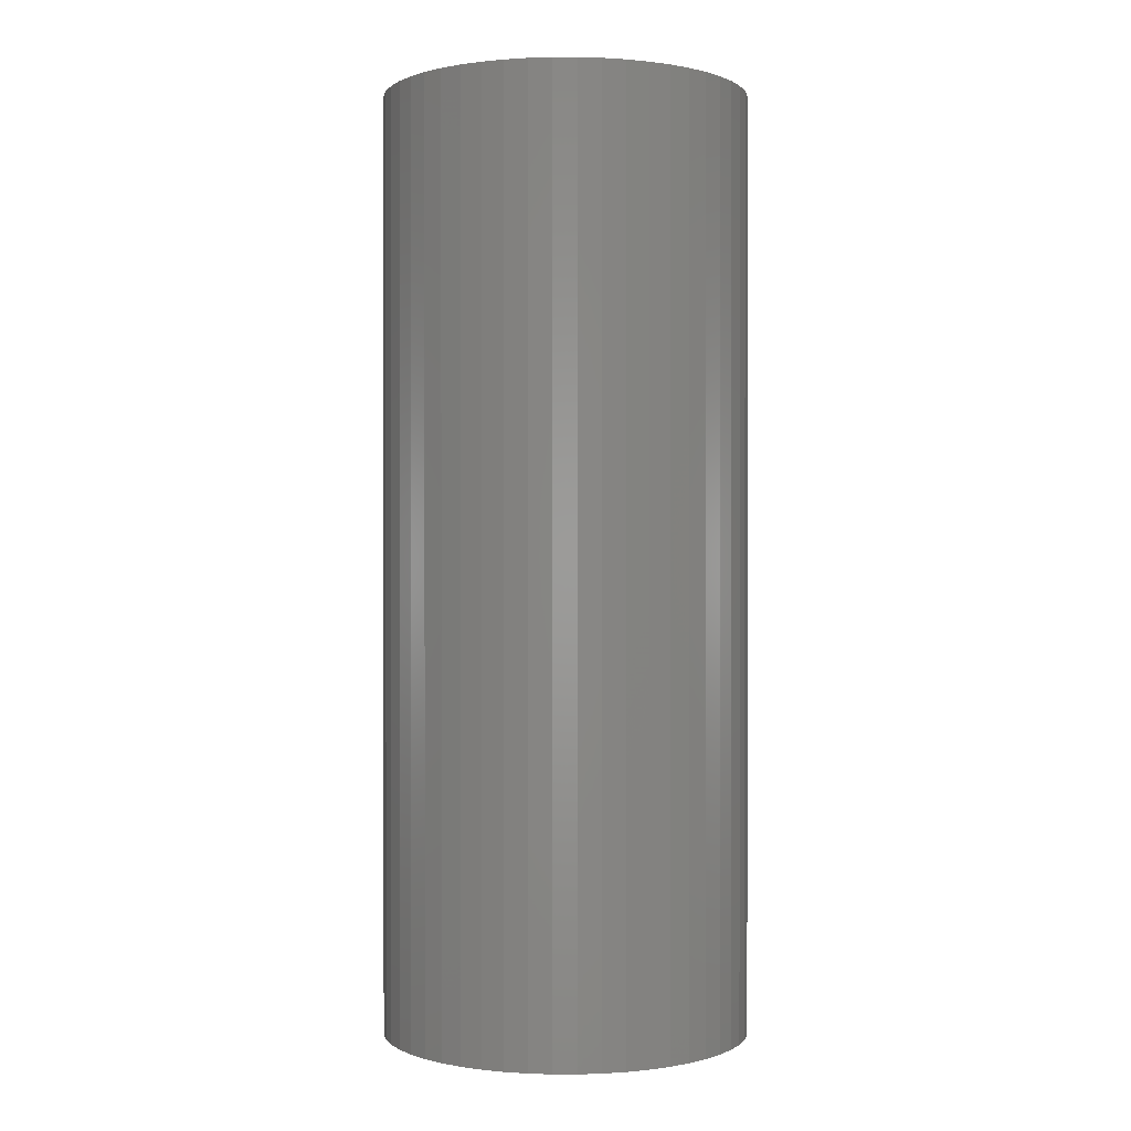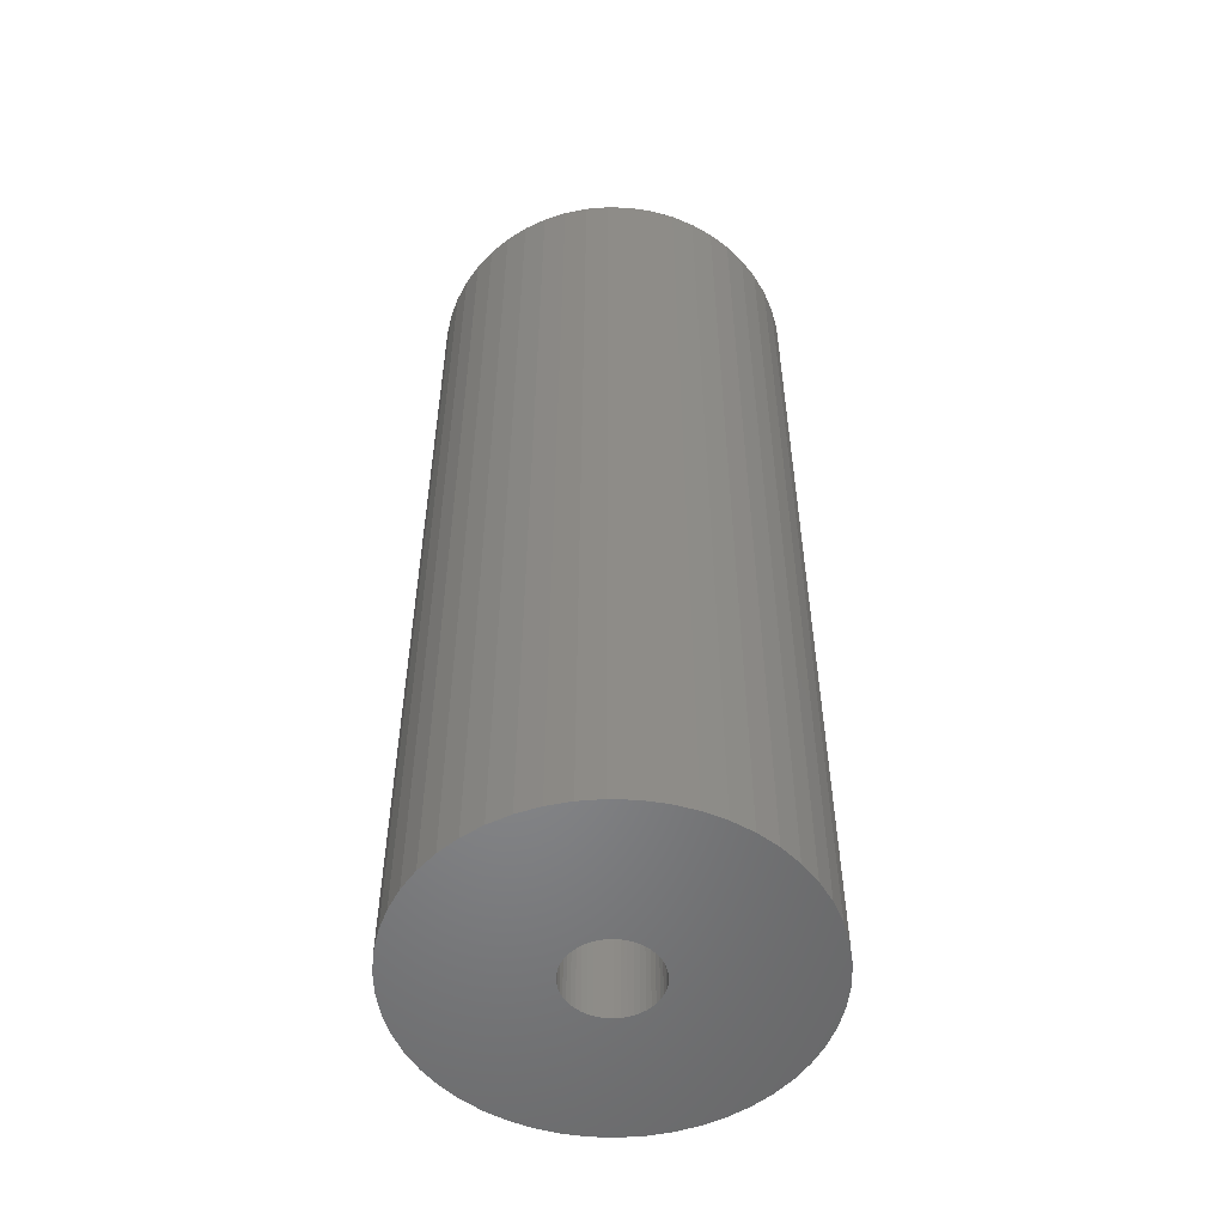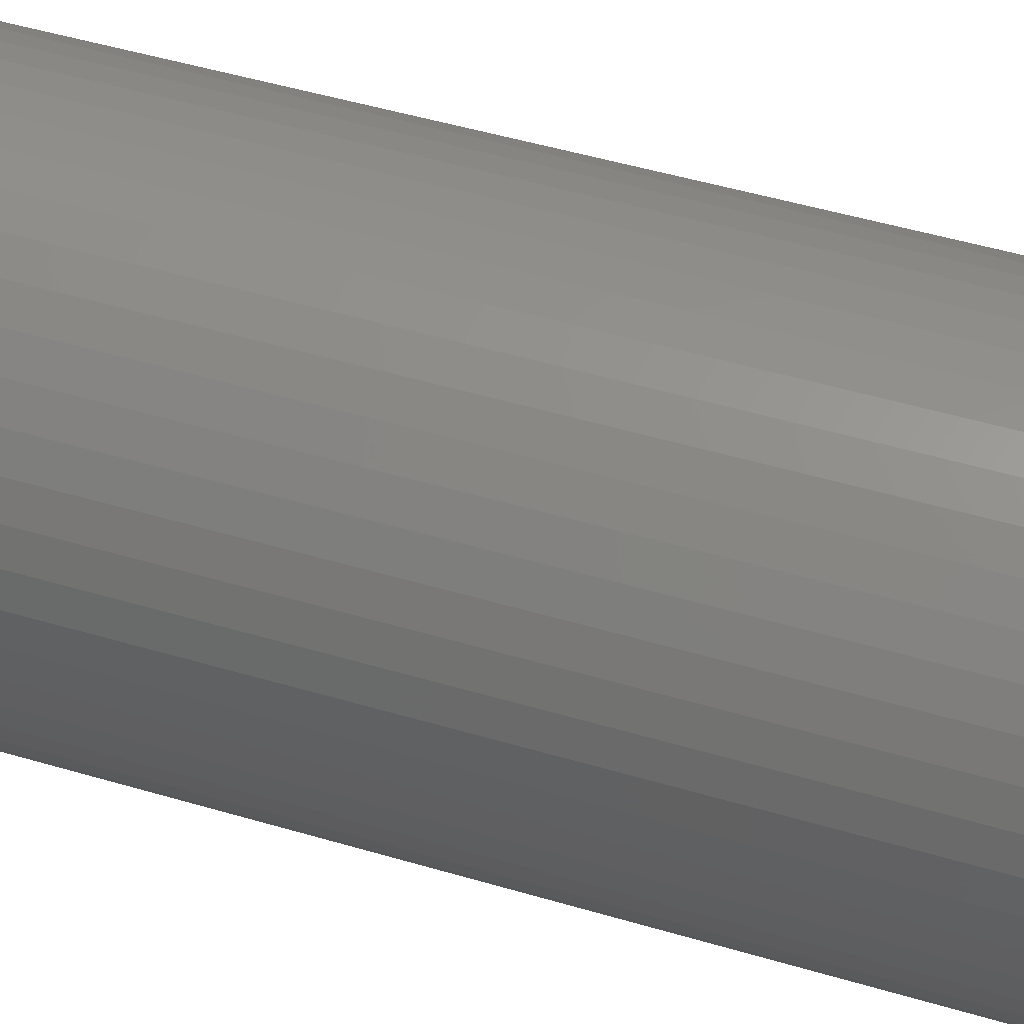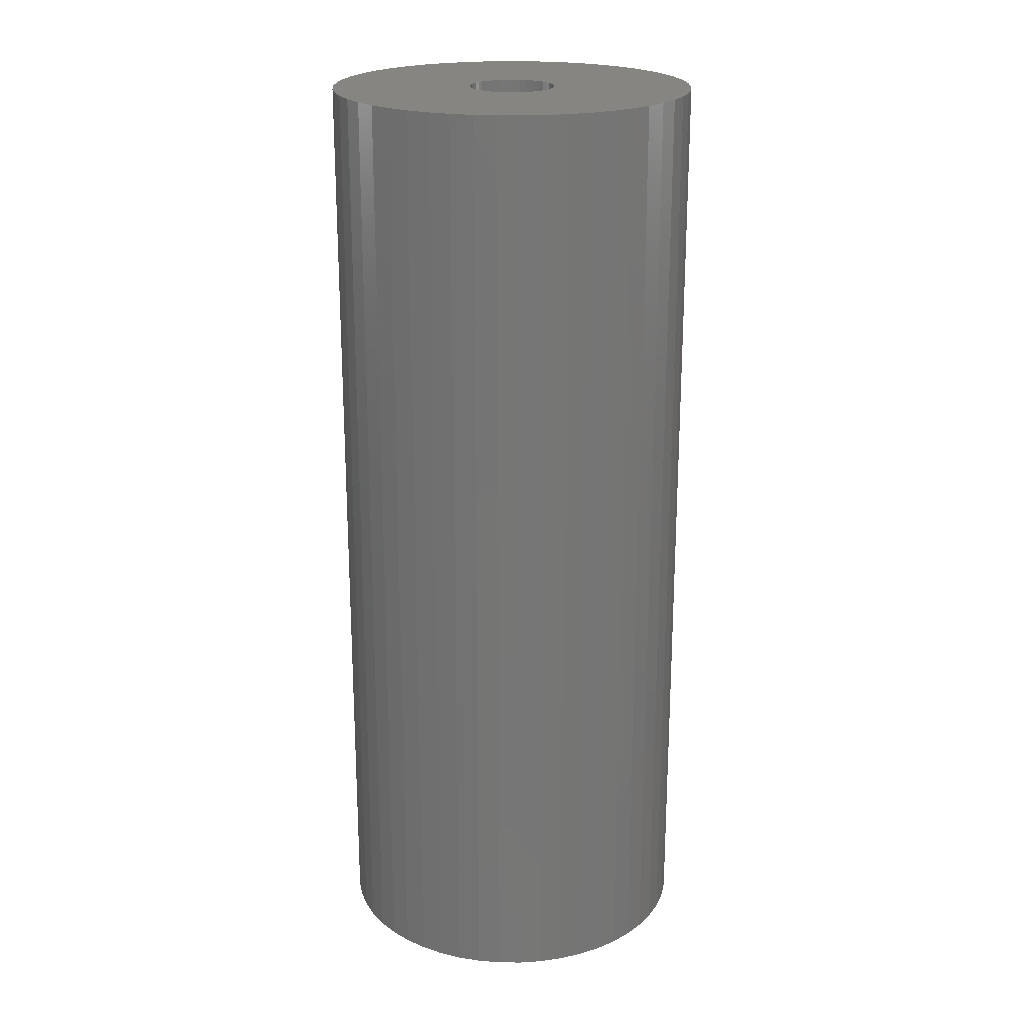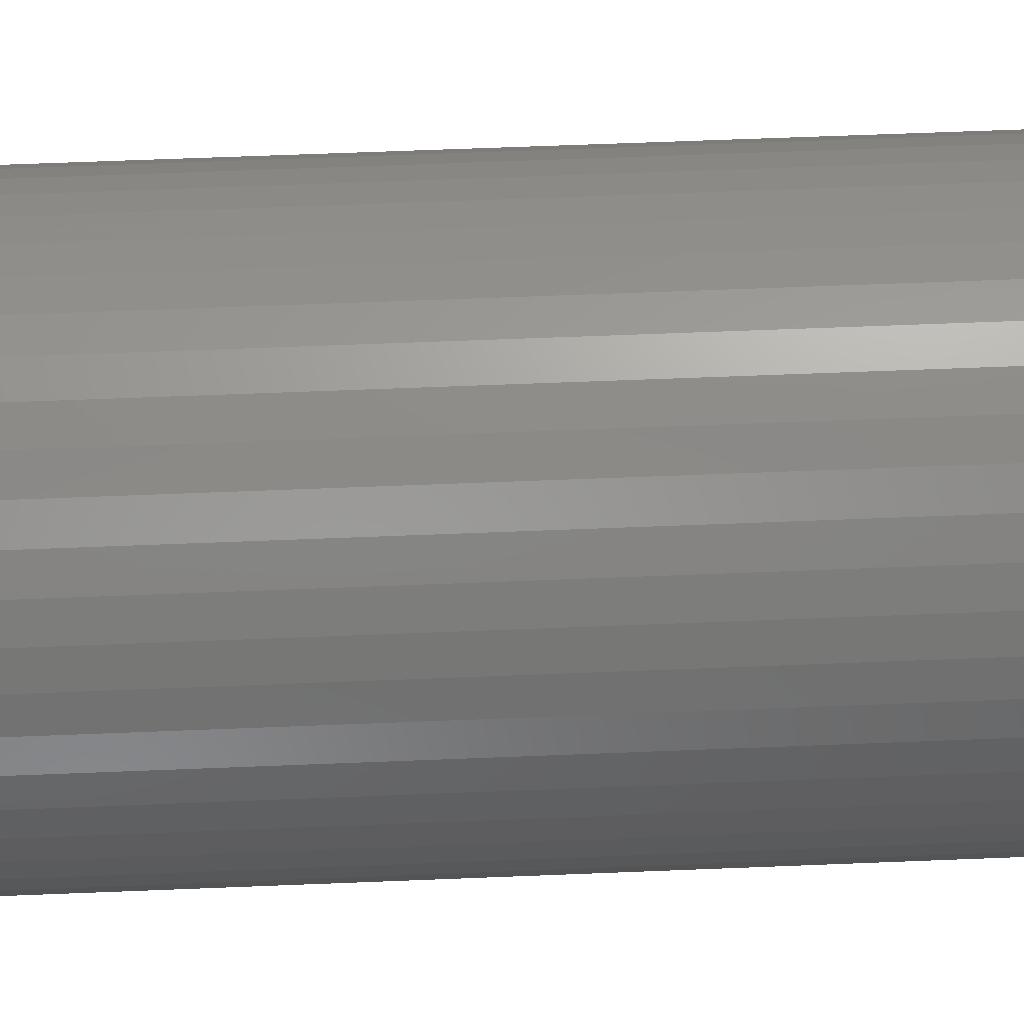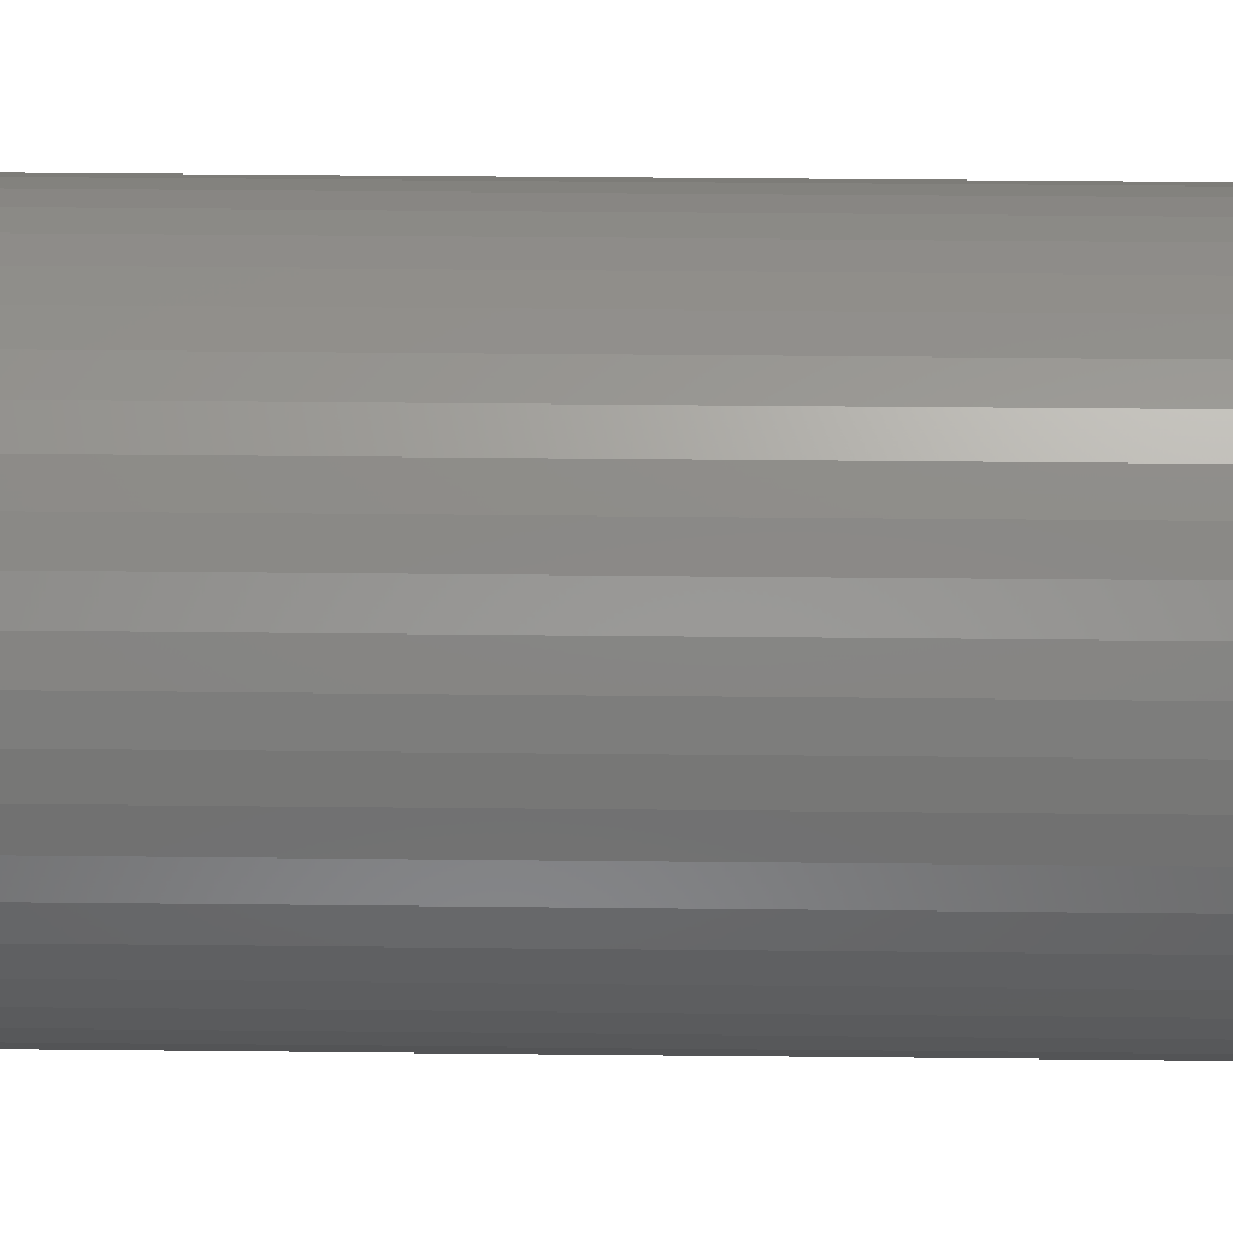
<metadata>
{"format":"stl","ext":"stl","renderer":"f3d","projection":"perspective","resolution":1024,"background":"white","views":[{"elev":0.2,"azim":129.7,"up":"+Z"},{"elev":-53.3,"azim":-59.8,"up":"+Z"},{"elev":47.8,"azim":108.6,"up":"+Y"},{"elev":21.4,"azim":-13.7,"up":"+Z"},{"elev":60.4,"azim":-92.4,"up":"+Y"},{"elev":38.3,"azim":-89.2,"up":"+Y"}]}
</metadata>
<code>
# stl→obj: 200 verts, 400 faces
v 17 0 43.5
v 16.87 2.131 -43.5
v 16.87 2.131 43.5
v 17 0 -43.5
v -17 0 -43.5
v -16.87 2.131 43.5
v -16.87 2.131 -43.5
v -17 0 43.5
v 1.067 16.97 -43.5
v -1.067 16.97 43.5
v 1.067 16.97 43.5
v -1.067 16.97 -43.5
v -1.067 -16.97 -43.5
v 1.067 -16.97 43.5
v -1.067 -16.97 43.5
v 1.067 -16.97 -43.5
v 12.39 11.64 -43.5
v 10.84 13.1 43.5
v 12.39 11.64 43.5
v 10.84 13.1 -43.5
v -10.84 13.1 -43.5
v -12.39 11.64 43.5
v -10.84 13.1 43.5
v -12.39 11.64 -43.5
v -5.253 16.17 -43.5
v -7.238 15.38 43.5
v -5.253 16.17 43.5
v -7.238 15.38 -43.5
v 15.81 6.258 43.5
v 14.9 8.19 -43.5
v 14.9 8.19 43.5
v 15.81 6.258 -43.5
v 7.238 15.38 -43.5
v 5.253 16.17 43.5
v 7.238 15.38 43.5
v 5.253 16.17 -43.5
v 3.185 16.7 43.5
v 3.185 16.7 -43.5
v 9.109 14.35 -43.5
v 9.109 14.35 43.5
v -15.81 6.258 -43.5
v -14.9 8.19 43.5
v -14.9 8.19 -43.5
v -15.81 6.258 43.5
v 4 0 43.5
v 3.968 0.5013 43.5
v 16.47 4.228 43.5
v 16.87 -2.131 43.5
v 3.874 0.9948 43.5
v 3.968 -0.5013 43.5
v 3.719 1.472 43.5
v 16.47 -4.228 43.5
v 3.505 1.927 43.5
v 13.75 9.992 43.5
v 3.874 -0.9948 43.5
v 3.236 2.351 43.5
v 15.81 -6.258 43.5
v 2.916 2.738 43.5
v 3.719 -1.472 43.5
v 2.55 3.082 43.5
v 14.9 -8.19 43.5
v 2.143 3.377 43.5
v 3.505 -1.927 43.5
v 1.703 3.619 43.5
v 13.75 -9.992 43.5
v 3.236 -2.351 43.5
v 1.236 3.804 43.5
v 0.7495 3.929 43.5
v 0.2512 3.992 43.5
v -0.2512 3.992 43.5
v -0.7495 3.929 43.5
v -3.185 16.7 43.5
v -1.236 3.804 43.5
v -1.703 3.619 43.5
v -2.143 3.377 43.5
v -9.109 14.35 43.5
v -2.55 3.082 43.5
v -2.916 2.738 43.5
v -3.236 2.351 43.5
v -13.75 9.992 43.5
v 12.39 -11.64 43.5
v 2.916 -2.738 43.5
v 10.84 -13.1 43.5
v 2.55 -3.082 43.5
v 9.109 -14.35 43.5
v 2.143 -3.377 43.5
v 7.238 -15.38 43.5
v 1.703 -3.619 43.5
v 5.253 -16.17 43.5
v 1.236 -3.804 43.5
v 3.185 -16.7 43.5
v 0.7495 -3.929 43.5
v 0.2512 -3.992 43.5
v -0.2512 -3.992 43.5
v -0.7495 -3.929 43.5
v -3.185 -16.7 43.5
v -1.236 -3.804 43.5
v -5.253 -16.17 43.5
v -1.703 -3.619 43.5
v -7.238 -15.38 43.5
v -2.143 -3.377 43.5
v -9.109 -14.35 43.5
v -2.55 -3.082 43.5
v -10.84 -13.1 43.5
v -2.916 -2.738 43.5
v -12.39 -11.64 43.5
v -3.236 -2.351 43.5
v -13.75 -9.992 43.5
v -3.505 -1.927 43.5
v -14.9 -8.19 43.5
v -3.719 -1.472 43.5
v -15.81 -6.258 43.5
v -3.874 -0.9948 43.5
v -16.47 -4.228 43.5
v -3.968 -0.5013 43.5
v -16.87 -2.131 43.5
v -4 0 43.5
v -3.505 1.927 43.5
v -3.719 1.472 43.5
v -3.874 0.9948 43.5
v -16.47 4.228 43.5
v -3.968 0.5013 43.5
v -3.185 16.7 -43.5
v 4 0 -43.5
v 16.87 -2.131 -43.5
v 3.968 -0.5013 -43.5
v 16.47 -4.228 -43.5
v 3.874 -0.9948 -43.5
v 15.81 -6.258 -43.5
v 3.968 0.5013 -43.5
v 3.719 -1.472 -43.5
v 14.9 -8.19 -43.5
v 16.47 4.228 -43.5
v 3.505 -1.927 -43.5
v 13.75 -9.992 -43.5
v 3.874 0.9948 -43.5
v 3.236 -2.351 -43.5
v 12.39 -11.64 -43.5
v 2.916 -2.738 -43.5
v 10.84 -13.1 -43.5
v 3.719 1.472 -43.5
v 2.55 -3.082 -43.5
v 9.109 -14.35 -43.5
v 2.143 -3.377 -43.5
v 7.238 -15.38 -43.5
v 3.505 1.927 -43.5
v 1.703 -3.619 -43.5
v 5.253 -16.17 -43.5
v 13.75 9.992 -43.5
v 3.236 2.351 -43.5
v 1.236 -3.804 -43.5
v 3.185 -16.7 -43.5
v 0.7495 -3.929 -43.5
v 0.2512 -3.992 -43.5
v -0.2512 -3.992 -43.5
v -0.7495 -3.929 -43.5
v -3.185 -16.7 -43.5
v -1.236 -3.804 -43.5
v -5.253 -16.17 -43.5
v -1.703 -3.619 -43.5
v -7.238 -15.38 -43.5
v -2.143 -3.377 -43.5
v -9.109 -14.35 -43.5
v -2.55 -3.082 -43.5
v -10.84 -13.1 -43.5
v -2.916 -2.738 -43.5
v -12.39 -11.64 -43.5
v -3.236 -2.351 -43.5
v -13.75 -9.992 -43.5
v 2.916 2.738 -43.5
v 2.55 3.082 -43.5
v 2.143 3.377 -43.5
v 1.703 3.619 -43.5
v 1.236 3.804 -43.5
v 0.7495 3.929 -43.5
v 0.2512 3.992 -43.5
v -0.2512 3.992 -43.5
v -0.7495 3.929 -43.5
v -1.236 3.804 -43.5
v -1.703 3.619 -43.5
v -2.143 3.377 -43.5
v -9.109 14.35 -43.5
v -2.55 3.082 -43.5
v -2.916 2.738 -43.5
v -3.236 2.351 -43.5
v -13.75 9.992 -43.5
v -3.505 1.927 -43.5
v -3.719 1.472 -43.5
v -3.874 0.9948 -43.5
v -16.47 4.228 -43.5
v -3.968 0.5013 -43.5
v -4 0 -43.5
v -3.505 -1.927 -43.5
v -14.9 -8.19 -43.5
v -3.719 -1.472 -43.5
v -15.81 -6.258 -43.5
v -3.874 -0.9948 -43.5
v -16.47 -4.228 -43.5
v -3.968 -0.5013 -43.5
v -16.87 -2.131 -43.5
f 1 2 3
f 2 1 4
f 5 6 7
f 6 5 8
f 9 10 11
f 10 9 12
f 13 14 15
f 14 13 16
f 17 18 19
f 18 17 20
f 21 22 23
f 22 21 24
f 25 26 27
f 26 25 28
f 29 30 31
f 30 29 32
f 33 34 35
f 34 33 36
f 36 37 34
f 37 36 38
f 39 35 40
f 35 39 33
f 41 42 43
f 42 41 44
f 45 1 3
f 46 3 47
f 1 45 48
f 49 47 29
f 50 48 45
f 51 29 31
f 48 50 52
f 53 31 54
f 55 52 50
f 56 54 19
f 52 55 57
f 58 19 18
f 59 57 55
f 60 18 40
f 57 59 61
f 62 40 35
f 63 61 59
f 64 35 34
f 61 63 65
f 66 65 63
f 3 46 45
f 47 49 46
f 29 51 49
f 31 53 51
f 54 56 53
f 67 34 37
f 19 58 56
f 18 60 58
f 40 62 60
f 35 64 62
f 34 67 64
f 68 37 11
f 37 68 67
f 11 69 68
f 11 70 69
f 10 70 11
f 70 10 71
f 72 71 10
f 71 72 73
f 27 73 72
f 73 27 74
f 26 74 27
f 74 26 75
f 76 75 26
f 75 76 77
f 23 77 76
f 77 23 78
f 22 78 23
f 78 22 79
f 80 79 22
f 65 66 81
f 82 81 66
f 81 82 83
f 84 83 82
f 83 84 85
f 86 85 84
f 85 86 87
f 88 87 86
f 87 88 89
f 90 89 88
f 89 90 91
f 92 91 90
f 91 92 14
f 93 14 92
f 94 14 93
f 15 94 95
f 94 15 14
f 96 95 97
f 98 97 99
f 100 99 101
f 102 101 103
f 104 103 105
f 95 96 15
f 106 105 107
f 108 107 109
f 110 109 111
f 112 111 113
f 114 113 115
f 116 115 117
f 79 80 118
f 97 98 96
f 42 118 80
f 99 100 98
f 118 42 119
f 101 102 100
f 44 119 42
f 103 104 102
f 119 44 120
f 105 106 104
f 121 120 44
f 107 108 106
f 120 121 122
f 109 110 108
f 6 122 121
f 111 112 110
f 122 6 117
f 113 114 112
f 8 117 6
f 115 116 114
f 117 8 116
f 12 72 10
f 72 12 123
f 124 4 125
f 126 125 127
f 4 124 2
f 128 127 129
f 130 2 124
f 131 129 132
f 2 130 133
f 134 132 135
f 136 133 130
f 137 135 138
f 133 136 32
f 139 138 140
f 141 32 136
f 142 140 143
f 32 141 30
f 144 143 145
f 146 30 141
f 147 145 148
f 30 146 149
f 150 149 146
f 125 126 124
f 127 128 126
f 129 131 128
f 132 134 131
f 135 137 134
f 151 148 152
f 138 139 137
f 140 142 139
f 143 144 142
f 145 147 144
f 148 151 147
f 153 152 16
f 152 153 151
f 16 154 153
f 16 155 154
f 13 155 16
f 155 13 156
f 157 156 13
f 156 157 158
f 159 158 157
f 158 159 160
f 161 160 159
f 160 161 162
f 163 162 161
f 162 163 164
f 165 164 163
f 164 165 166
f 167 166 165
f 166 167 168
f 169 168 167
f 149 150 17
f 170 17 150
f 17 170 20
f 171 20 170
f 20 171 39
f 172 39 171
f 39 172 33
f 173 33 172
f 33 173 36
f 174 36 173
f 36 174 38
f 175 38 174
f 38 175 9
f 176 9 175
f 177 9 176
f 12 177 178
f 177 12 9
f 123 178 179
f 25 179 180
f 28 180 181
f 182 181 183
f 21 183 184
f 178 123 12
f 24 184 185
f 186 185 187
f 43 187 188
f 41 188 189
f 190 189 191
f 7 191 192
f 168 169 193
f 179 25 123
f 194 193 169
f 180 28 25
f 193 194 195
f 181 182 28
f 196 195 194
f 183 21 182
f 195 196 197
f 184 24 21
f 198 197 196
f 185 186 24
f 197 198 199
f 187 43 186
f 200 199 198
f 188 41 43
f 199 200 192
f 189 190 41
f 5 192 200
f 191 7 190
f 192 5 7
f 16 91 14
f 91 16 152
f 47 32 29
f 32 47 133
f 3 133 47
f 133 3 2
f 54 17 19
f 17 54 149
f 31 149 54
f 149 31 30
f 38 11 37
f 11 38 9
f 20 40 18
f 40 20 39
f 43 80 186
f 80 43 42
f 186 22 24
f 22 186 80
f 190 44 41
f 44 190 121
f 7 121 190
f 121 7 6
f 28 76 26
f 76 28 182
f 182 23 76
f 23 182 21
f 123 27 72
f 27 123 25
f 48 4 1
f 4 48 125
f 61 129 57
f 129 61 132
f 167 104 106
f 104 167 165
f 194 112 196
f 112 194 110
f 169 110 194
f 110 169 108
f 145 85 87
f 85 145 143
f 57 127 52
f 127 57 129
f 167 108 169
f 108 167 106
f 198 116 200
f 116 198 114
f 200 8 5
f 8 200 116
f 196 114 198
f 114 196 112
f 140 81 83
f 81 140 138
f 148 87 89
f 87 148 145
f 152 89 91
f 89 152 148
f 52 125 48
f 125 52 127
f 65 132 61
f 132 65 135
f 81 135 65
f 135 81 138
f 157 15 96
f 15 157 13
f 161 98 100
f 98 161 159
f 165 102 104
f 102 165 163
f 143 83 85
f 83 143 140
f 159 96 98
f 96 159 157
f 163 100 102
f 100 163 161
f 141 53 146
f 53 141 51
f 120 188 119
f 188 120 189
f 146 56 150
f 56 146 53
f 175 67 68
f 67 175 174
f 174 64 67
f 64 174 173
f 180 73 74
f 73 180 179
f 119 187 118
f 187 119 188
f 128 50 126
f 50 128 55
f 172 60 62
f 60 172 171
f 122 189 120
f 189 122 191
f 79 184 78
f 184 79 185
f 181 74 75
f 74 181 180
f 179 71 73
f 71 179 178
f 124 46 130
f 46 124 45
f 144 88 86
f 88 144 147
f 131 55 128
f 55 131 59
f 164 105 103
f 105 164 166
f 136 51 141
f 51 136 49
f 171 58 60
f 58 171 170
f 150 58 170
f 58 150 56
f 177 69 70
f 69 177 176
f 173 62 64
f 62 173 172
f 117 191 122
f 191 117 192
f 118 185 79
f 185 118 187
f 178 70 71
f 70 178 177
f 183 75 77
f 75 183 181
f 184 77 78
f 77 184 183
f 154 94 93
f 94 154 155
f 111 197 113
f 197 111 195
f 105 168 107
f 168 105 166
f 153 93 92
f 93 153 154
f 130 49 136
f 49 130 46
f 176 68 69
f 68 176 175
f 126 45 124
f 45 126 50
f 139 66 137
f 66 139 82
f 137 63 134
f 63 137 66
f 134 59 131
f 59 134 63
f 160 101 99
f 101 160 162
f 156 97 95
f 97 156 158
f 147 90 88
f 90 147 151
f 151 92 90
f 92 151 153
f 139 84 82
f 84 139 142
f 142 86 84
f 86 142 144
f 155 95 94
f 95 155 156
f 162 103 101
f 103 162 164
f 113 199 115
f 199 113 197
f 115 192 117
f 192 115 199
f 107 193 109
f 193 107 168
f 109 195 111
f 195 109 193
f 158 99 97
f 99 158 160

</code>
